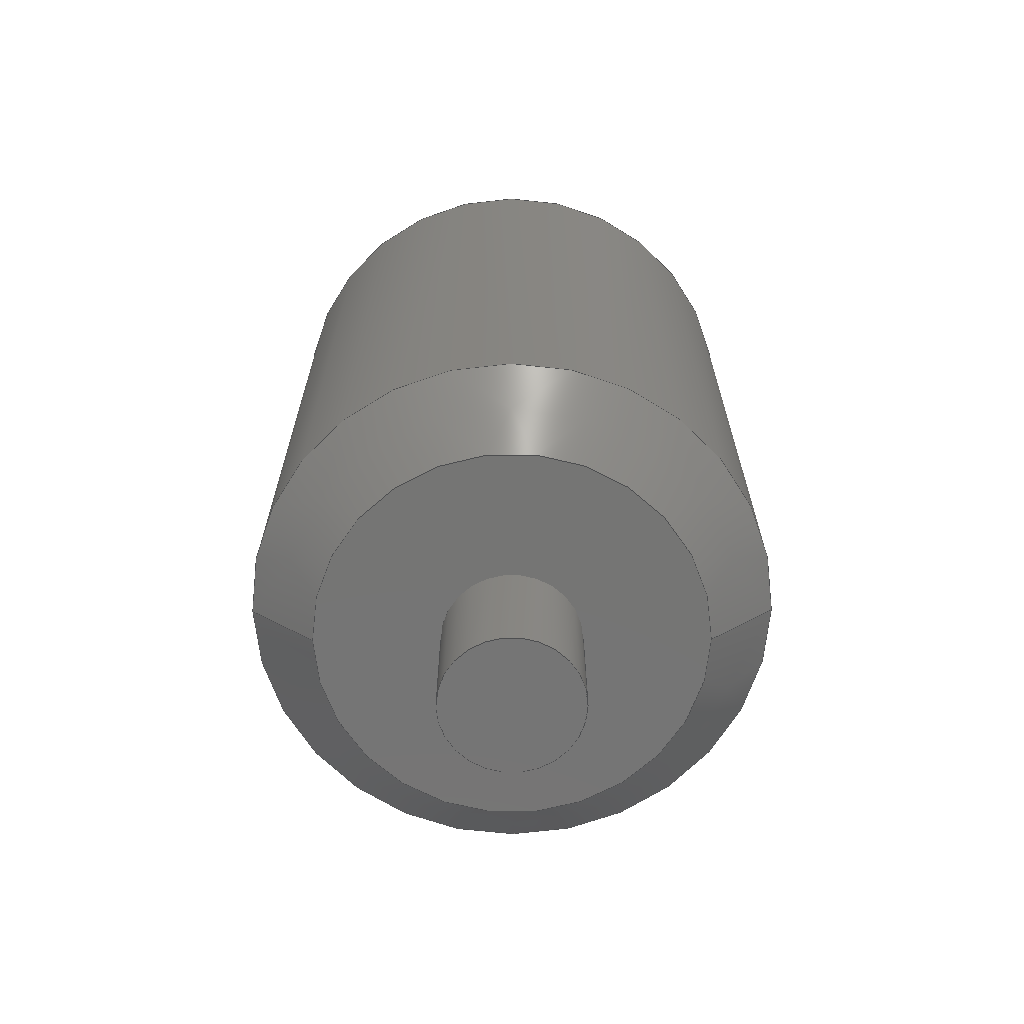
<metadata>
{"format":"step","ext":"step","renderer":"f3d","projection":"perspective","resolution":1024,"background":"white","views":[{"elev":-67.3,"azim":-179.8,"up":"+Y"}]}
</metadata>
<code>
ISO-10303-21;
DATA;
#1 = DIRECTION ( 'NONE',  ( 2.268e-16, -1, 0 ) ) ;
#2 = CARTESIAN_POINT ( 'NONE',  ( 0.5702, -0.4156, 6.983e-17 ) ) ;
#3 = DIRECTION ( 'NONE',  ( 1.837e-16, -1, 0 ) ) ;
#4 = CARTESIAN_POINT ( 'NONE',  ( -1.93e-16, -0.4156, 0 ) ) ;
#5 = CIRCLE ( 'NONE', #34, 0.765 ) ;
#6 = DIRECTION ( 'NONE',  ( 1, 0, 0 ) ) ;
#7 = EDGE_CURVE ( 'NONE', #37, #104, #138, .T. ) ;
#8 = STYLED_ITEM ( 'NONE', ( #135 ), #157 ) ;
#9 = CARTESIAN_POINT ( 'NONE',  ( -7.586e-16, 1.879, 0 ) ) ;
#10 =( NAMED_UNIT ( * ) PLANE_ANGLE_UNIT ( ) SI_UNIT ( $, .RADIAN. ) );
#11 =( NAMED_UNIT ( * ) PLANE_ANGLE_UNIT ( ) SI_UNIT ( $, .RADIAN. ) );
#12 =( NAMED_UNIT ( * ) SI_UNIT ( $, .STERADIAN. ) SOLID_ANGLE_UNIT ( ) );
#13 = EDGE_CURVE ( 'NONE', #212, #115, #276, .T. ) ;
#14 = APPLICATION_CONTEXT ( 'automotive_design' ) ;
#15 = ORIENTED_EDGE ( 'NONE', *, *, #303, .T. ) ;
#16 = ORIENTED_EDGE ( 'NONE', *, *, #13, .F. ) ;
#17 = EDGE_CURVE ( 'NONE', #301, #288, #35, .T. ) ;
#18 = VERTEX_POINT ( 'NONE', #178 ) ;
#19 = ORIENTED_EDGE ( 'NONE', *, *, #72, .F. ) ;
#20 = DIRECTION ( 'NONE',  ( -1.521e-16, 1, 0 ) ) ;
#21 = LINE ( 'NONE', #146, #42 ) ;
#22 = FACE_OUTER_BOUND ( 'NONE', #264, .T. ) ;
#23 = AXIS2_PLACEMENT_3D ( 'NONE', #222, #172, #169 ) ;
#24 = DIRECTION ( 'NONE',  ( 0, 0, -1 ) ) ;
#25 = CARTESIAN_POINT ( 'NONE',  ( 0.765, 1.679, 0 ) ) ;
#26 = CARTESIAN_POINT ( 'NONE',  ( -0.5702, -0.4156, 0 ) ) ;
#27 = DIRECTION ( 'NONE',  ( 1.701e-16, -1, 0 ) ) ;
#28 = DIRECTION ( 'NONE',  ( 1, 0, 0 ) ) ;
#29 = LINE ( 'NONE', #95, #307 ) ;
#30 = DIRECTION ( 'NONE',  ( 1, 0, 0 ) ) ;
#31 = SURFACE_STYLE_FILL_AREA ( #184 ) ;
#32 = CARTESIAN_POINT ( 'NONE',  ( 0, 0, 0 ) ) ;
#33 = SHAPE_DEFINITION_REPRESENTATION ( #256, #157 ) ;
#34 = AXIS2_PLACEMENT_3D ( 'NONE', #194, #292, #224 ) ;
#35 = CIRCLE ( 'NONE', #229, 0.2038 ) ;
#36 =( GEOMETRIC_REPRESENTATION_CONTEXT ( 3 ) GLOBAL_UNCERTAINTY_ASSIGNED_CONTEXT ( ( #134 ) ) GLOBAL_UNIT_ASSIGNED_CONTEXT ( ( #113, #11, #211 ) ) REPRESENTATION_CONTEXT ( 'NONE', 'WORKASPACE' ) );
#37 = VERTEX_POINT ( 'NONE', #253 ) ;
#38 = ORIENTED_EDGE ( 'NONE', *, *, #13, .T. ) ;
#39 = ORIENTED_EDGE ( 'NONE', *, *, #225, .F. ) ;
#40 = ORIENTED_EDGE ( 'NONE', *, *, #59, .T. ) ;
#41 = VECTOR ( 'NONE', #3, 100 ) ;
#42 = VECTOR ( 'NONE', #1, 100 ) ;
#43 = DIRECTION ( 'NONE',  ( 2.268e-16, -1, 0 ) ) ;
#44 = ADVANCED_FACE ( 'NONE', ( #147, #293 ), #278, .T. ) ;
#45 = ORIENTED_EDGE ( 'NONE', *, *, #7, .F. ) ;
#46 = PRESENTATION_LAYER_ASSIGNMENT (  '', '', ( #8 ) ) ;
#47 = CARTESIAN_POINT ( 'NONE',  ( -0.765, 1.679, 9.369e-17 ) ) ;
#48 = ORIENTED_EDGE ( 'NONE', *, *, #108, .F. ) ;
#49 = FACE_OUTER_BOUND ( 'NONE', #289, .T. ) ;
#50 = ORIENTED_EDGE ( 'NONE', *, *, #217, .T. ) ;
#51 = AXIS2_PLACEMENT_3D ( 'NONE', #319, #153, #270 ) ;
#52 = DIRECTION ( 'NONE',  ( 1, 1.521e-16, 0 ) ) ;
#53 = DIRECTION ( 'NONE',  ( -1, -1.837e-16, 0 ) ) ;
#54 = ADVANCED_FACE ( 'NONE', ( #243 ), #223, .T. ) ;
#55 = CARTESIAN_POINT ( 'NONE',  ( 0, -1.466, 0 ) ) ;
#56 = DIRECTION ( 'NONE',  ( 0, -1, 0 ) ) ;
#57 = DIRECTION ( 'NONE',  ( 2.268e-16, -1, 0 ) ) ;
#58 = SURFACE_STYLE_FILL_AREA ( #181 ) ;
#59 = EDGE_CURVE ( 'NONE', #313, #216, #125, .T. ) ;
#60 =( NAMED_UNIT ( * ) SI_UNIT ( $, .STERADIAN. ) SOLID_ANGLE_UNIT ( ) );
#61 = EDGE_CURVE ( 'NONE', #216, #18, #29, .T. ) ;
#62 = SURFACE_STYLE_USAGE ( .BOTH. , #304 ) ;
#63 = ORIENTED_EDGE ( 'NONE', *, *, #114, .F. ) ;
#64 = ORIENTED_EDGE ( 'NONE', *, *, #114, .T. ) ;
#65 = EDGE_CURVE ( 'NONE', #288, #301, #186, .T. ) ;
#66 = CIRCLE ( 'NONE', #176, 0.2038 ) ;
#67 = EDGE_LOOP ( 'NONE', ( #139, #238 ) ) ;
#68 = ORIENTED_EDGE ( 'NONE', *, *, #234, .F. ) ;
#69 = ADVANCED_FACE ( 'NONE', ( #22 ), #171, .T. ) ;
#70 = DIRECTION ( 'NONE',  ( 2.268e-16, -1, 0 ) ) ;
#71 = CARTESIAN_POINT ( 'NONE',  ( 0.2038, -1.466, 0 ) ) ;
#72 = EDGE_CURVE ( 'NONE', #239, #77, #271, .T. ) ;
#73 = DIRECTION ( 'NONE',  ( 1, 0, 0 ) ) ;
#74 = DIRECTION ( 'NONE',  ( 1, 2.268e-16, 0 ) ) ;
#75 = CARTESIAN_POINT ( 'NONE',  ( -3.452e-16, 1.879, 0 ) ) ;
#76 = CARTESIAN_POINT ( 'NONE',  ( 0.2038, -0.8156, 0 ) ) ;
#77 = VERTEX_POINT ( 'NONE', #25 ) ;
#78 = AXIS2_PLACEMENT_3D ( 'NONE', #82, #202, #221 ) ;
#79 = CARTESIAN_POINT ( 'NONE',  ( -1.93e-16, -0.4156, 0 ) ) ;
#80 = CARTESIAN_POINT ( 'NONE',  ( -1.195e-16, -0.8156, 0 ) ) ;
#81 = COLOUR_RGB ( '',0.7922, 0.8196, 0.9333 ) ;
#82 = CARTESIAN_POINT ( 'NONE',  ( 0.5702, -0.4156, 0 ) ) ;
#83 = FACE_OUTER_BOUND ( 'NONE', #167, .T. ) ;
#84 = CIRCLE ( 'NONE', #23, 0.765 ) ;
#85 = ADVANCED_FACE ( 'NONE', ( #180 ), #226, .T. ) ;
#86 = COLOUR_RGB ( '',0.7922, 0.8196, 0.9333 ) ;
#87 = CONICAL_SURFACE ( 'NONE', #144, 0.565, 0.7854 ) ;
#88 = ORIENTED_EDGE ( 'NONE', *, *, #263, .T. ) ;
#89 = PRODUCT_RELATED_PRODUCT_CATEGORY ( 'part', '', ( #235 ) ) ;
#90 = VECTOR ( 'NONE', #315, 100 ) ;
#91 = ORIENTED_EDGE ( 'NONE', *, *, #248, .T. ) ;
#92 = DIRECTION ( 'NONE',  ( 2.268e-16, -1, 0 ) ) ;
#93 = ORIENTED_EDGE ( 'NONE', *, *, #108, .T. ) ;
#94 = DIRECTION ( 'NONE',  ( 1.837e-16, -1, 0 ) ) ;
#95 = CARTESIAN_POINT ( 'NONE',  ( -0.765, -1.466, 9.369e-17 ) ) ;
#96 = DIRECTION ( 'NONE',  ( 1.521e-16, -1, 0 ) ) ;
#97 = CARTESIAN_POINT ( 'NONE',  ( 0.565, 1.879, 0 ) ) ;
#98 = LINE ( 'NONE', #277, #41 ) ;
#99 = ADVANCED_FACE ( 'NONE', ( #279 ), #200, .T. ) ;
#100 = DIRECTION ( 'NONE',  ( -1.837e-16, 1, 0 ) ) ;
#101 = CARTESIAN_POINT ( 'NONE',  ( -0.565, 1.879, 8.144e-17 ) ) ;
#102 = DIRECTION ( 'NONE',  ( 0, -1, 0 ) ) ;
#103 = VECTOR ( 'NONE', #302, 100 ) ;
#104 = VERTEX_POINT ( 'NONE', #152 ) ;
#105 = PRODUCT_DEFINITION_CONTEXT ( 'detailed design', #14, 'design' ) ;
#106 = APPLICATION_CONTEXT ( 'automotive_design' ) ;
#107 = DIRECTION ( 'NONE',  ( -1.837e-16, 1, 0 ) ) ;
#108 = EDGE_CURVE ( 'NONE', #115, #18, #220, .T. ) ;
#109 = DIRECTION ( 'NONE',  ( 0, 0, 1 ) ) ;
#110 = AXIS2_PLACEMENT_3D ( 'NONE', #148, #92, #201 ) ;
#111 = AXIS2_PLACEMENT_3D ( 'NONE', #55, #43, #74 ) ;
#112 = MECHANICAL_DESIGN_GEOMETRIC_PRESENTATION_REPRESENTATION (  '', ( #190 ), #137 ) ;
#113 =( LENGTH_UNIT ( ) NAMED_UNIT ( * ) SI_UNIT ( .CENTI., .METRE. ) );
#114 = EDGE_CURVE ( 'NONE', #239, #313, #282, .T. ) ;
#115 = VERTEX_POINT ( 'NONE', #305 ) ;
#116 = ORIENTED_EDGE ( 'NONE', *, *, #248, .F. ) ;
#117 = AXIS2_PLACEMENT_3D ( 'NONE', #199, #192, #244 ) ;
#118 = EDGE_LOOP ( 'NONE', ( #286, #50 ) ) ;
#119 = DIRECTION ( 'NONE',  ( -1.837e-16, 1, 0 ) ) ;
#120 = ORIENTED_EDGE ( 'NONE', *, *, #59, .F. ) ;
#121 = CARTESIAN_POINT ( 'NONE',  ( 0.5702, -0.4156, 8.176e-17 ) ) ;
#122 = ORIENTED_EDGE ( 'NONE', *, *, #210, .F. ) ;
#123 = PRESENTATION_LAYER_ASSIGNMENT (  '', '', ( #190 ) ) ;
#124 = DIRECTION ( 'NONE',  ( 1.521e-16, -1, 0 ) ) ;
#125 = LINE ( 'NONE', #205, #287 ) ;
#126 = DIRECTION ( 'NONE',  ( -0.7071, 0.7071, 0 ) ) ;
#127 = DIRECTION ( 'NONE',  ( 1, 0, 0 ) ) ;
#128 = FACE_OUTER_BOUND ( 'NONE', #193, .T. ) ;
#129 = DIRECTION ( 'NONE',  ( 2.268e-16, -1, 0 ) ) ;
#130 = CLOSED_SHELL ( 'NONE', ( #140, #283, #69, #233, #99, #295, #170, #44, #54, #85, #285 ) ) ;
#131 = FILL_AREA_STYLE_COLOUR ( '', #81 ) ;
#132 = CARTESIAN_POINT ( 'NONE',  ( 0, -1.466, 0 ) ) ;
#133 =( LENGTH_UNIT ( ) NAMED_UNIT ( * ) SI_UNIT ( .CENTI., .METRE. ) );
#134 = UNCERTAINTY_MEASURE_WITH_UNIT (LENGTH_MEASURE( 1e-05 ), #113, 'distance_accuracy_value', 'NONE');
#135 = PRESENTATION_STYLE_ASSIGNMENT (( #231 ) ) ;
#136 = AXIS2_PLACEMENT_3D ( 'NONE', #79, #96, #174 ) ;
#137 =( GEOMETRIC_REPRESENTATION_CONTEXT ( 3 ) GLOBAL_UNCERTAINTY_ASSIGNED_CONTEXT ( ( #258 ) ) GLOBAL_UNIT_ASSIGNED_CONTEXT ( ( #206, #257, #12 ) ) REPRESENTATION_CONTEXT ( 'NONE', 'WORKASPACE' ) );
#138 = CIRCLE ( 'NONE', #203, 0.2038 ) ;
#139 = ORIENTED_EDGE ( 'NONE', *, *, #65, .F. ) ;
#140 = ADVANCED_FACE ( 'NONE', ( #83 ), #87, .T. ) ;
#141 = ORIENTED_EDGE ( 'NONE', *, *, #61, .T. ) ;
#142 = EDGE_LOOP ( 'NONE', ( #91, #88 ) ) ;
#143 = ORIENTED_EDGE ( 'NONE', *, *, #65, .T. ) ;
#144 = AXIS2_PLACEMENT_3D ( 'NONE', #290, #70, #28 ) ;
#145 = CARTESIAN_POINT ( 'NONE',  ( 0.2038, -0.4156, 0 ) ) ;
#146 = CARTESIAN_POINT ( 'NONE',  ( 0.765, -1.466, 0 ) ) ;
#147 = FACE_OUTER_BOUND ( 'NONE', #142, .T. ) ;
#148 = CARTESIAN_POINT ( 'NONE',  ( -7.133e-16, 1.679, 0 ) ) ;
#149 = CARTESIAN_POINT ( 'NONE',  ( -7.586e-16, 1.879, 0 ) ) ;
#150 = CIRCLE ( 'NONE', #136, 0.5702 ) ;
#151 = DIRECTION ( 'NONE',  ( 0, -1, 0 ) ) ;
#152 = CARTESIAN_POINT ( 'NONE',  ( -0.2038, -0.8156, 2.496e-17 ) ) ;
#153 = DIRECTION ( 'NONE',  ( -1.521e-16, 1, 0 ) ) ;
#154 = DIRECTION ( 'NONE',  ( -0.7071, -0.7071, 8.66e-17 ) ) ;
#155 = FILL_AREA_STYLE_COLOUR ( '', #86 ) ;
#156 = CARTESIAN_POINT ( 'NONE',  ( -1.93e-16, -0.4156, 0 ) ) ;
#157 = ADVANCED_BREP_SHAPE_REPRESENTATION ( 'step_encoder1', ( #314, #215 ), #36 ) ;
#158 = PRODUCT_CONTEXT ( 'NONE', #106, 'mechanical' ) ;
#159 = AXIS2_PLACEMENT_3D ( 'NONE', #165, #20, #219 ) ;
#160 = CONICAL_SURFACE ( 'NONE', #159, 0.5702, 0.7854 ) ;
#161 = AXIS2_PLACEMENT_3D ( 'NONE', #149, #119, #272 ) ;
#162 = ORIENTED_EDGE ( 'NONE', *, *, #303, .F. ) ;
#163 = ORIENTED_EDGE ( 'NONE', *, *, #72, .T. ) ;
#164 = ORIENTED_EDGE ( 'NONE', *, *, #268, .F. ) ;
#165 = CARTESIAN_POINT ( 'NONE',  ( -1.93e-16, -0.4156, 0 ) ) ;
#166 = AXIS2_PLACEMENT_3D ( 'NONE', #250, #27, #182 ) ;
#167 = EDGE_LOOP ( 'NONE', ( #164, #40, #262, #19 ) ) ;
#168 = CIRCLE ( 'NONE', #161, 0.565 ) ;
#169 = DIRECTION ( 'NONE',  ( 1, 1.701e-16, 0 ) ) ;
#170 = ADVANCED_FACE ( 'NONE', ( #218 ), #160, .T. ) ;
#171 = CYLINDRICAL_SURFACE ( 'NONE', #280, 0.2038 ) ;
#172 = DIRECTION ( 'NONE',  ( 1.701e-16, -1, 0 ) ) ;
#173 = EDGE_LOOP ( 'NONE', ( #64, #261 ) ) ;
#174 = DIRECTION ( 'NONE',  ( 1, 1.521e-16, 0 ) ) ;
#175 = DIRECTION ( 'NONE',  ( 1, 2.268e-16, 0 ) ) ;
#176 = AXIS2_PLACEMENT_3D ( 'NONE', #267, #151, #297 ) ;
#177 = CARTESIAN_POINT ( 'NONE',  ( -0.5702, -0.4156, 0 ) ) ;
#178 = CARTESIAN_POINT ( 'NONE',  ( -0.765, -0.2208, 9.369e-17 ) ) ;
#179 =( GEOMETRIC_REPRESENTATION_CONTEXT ( 3 ) GLOBAL_UNCERTAINTY_ASSIGNED_CONTEXT ( ( #255 ) ) GLOBAL_UNIT_ASSIGNED_CONTEXT ( ( #133, #10, #60 ) ) REPRESENTATION_CONTEXT ( 'NONE', 'WORKASPACE' ) );
#180 = FACE_OUTER_BOUND ( 'NONE', #173, .T. ) ;
#181 = FILL_AREA_STYLE ('',( #155 ) ) ;
#182 = DIRECTION ( 'NONE',  ( 1, 1.701e-16, 0 ) ) ;
#183 = AXIS2_PLACEMENT_3D ( 'NONE', #132, #273, #73 ) ;
#184 = FILL_AREA_STYLE ('',( #131 ) ) ;
#185 = ORIENTED_EDGE ( 'NONE', *, *, #225, .T. ) ;
#186 = CIRCLE ( 'NONE', #300, 0.2038 ) ;
#187 = AXIS2_PLACEMENT_3D ( 'NONE', #76, #94, #24 ) ;
#188 = ORIENTED_EDGE ( 'NONE', *, *, #263, .F. ) ;
#189 = EDGE_CURVE ( 'NONE', #288, #37, #294, .T. ) ;
#190 = STYLED_ITEM ( 'NONE', ( #208 ), #314 ) ;
#191 = EDGE_LOOP ( 'NONE', ( #16, #116, #15, #214 ) ) ;
#192 = DIRECTION ( 'NONE',  ( 2.268e-16, -1, 0 ) ) ;
#193 = EDGE_LOOP ( 'NONE', ( #188, #38, #93, #162 ) ) ;
#194 = CARTESIAN_POINT ( 'NONE',  ( -7.133e-16, 1.679, 0 ) ) ;
#195 = DIRECTION ( 'NONE',  ( 1, 0, 0 ) ) ;
#196 = MECHANICAL_DESIGN_GEOMETRIC_PRESENTATION_REPRESENTATION (  '', ( #8 ), #179 ) ;
#197 = FACE_OUTER_BOUND ( 'NONE', #265, .T. ) ;
#198 = ORIENTED_EDGE ( 'NONE', *, *, #234, .T. ) ;
#199 = CARTESIAN_POINT ( 'NONE',  ( -7.586e-16, 1.879, 0 ) ) ;
#200 = CYLINDRICAL_SURFACE ( 'NONE', #291, 0.765 ) ;
#201 = DIRECTION ( 'NONE',  ( -1, 0, 0 ) ) ;
#202 = DIRECTION ( 'NONE',  ( 1.837e-16, -1, 0 ) ) ;
#203 = AXIS2_PLACEMENT_3D ( 'NONE', #80, #56, #30 ) ;
#204 = VECTOR ( 'NONE', #126, 100 ) ;
#205 = CARTESIAN_POINT ( 'NONE',  ( -0.565, 1.879, 6.919e-17 ) ) ;
#206 =( LENGTH_UNIT ( ) NAMED_UNIT ( * ) SI_UNIT ( .CENTI., .METRE. ) );
#207 = DIRECTION ( 'NONE',  ( -1, 0, 0 ) ) ;
#208 = PRESENTATION_STYLE_ASSIGNMENT (( #62 ) ) ;
#209 = DIRECTION ( 'NONE',  ( 1, 0, 0 ) ) ;
#210 = EDGE_CURVE ( 'NONE', #18, #115, #84, .T. ) ;
#211 =( NAMED_UNIT ( * ) SI_UNIT ( $, .STERADIAN. ) SOLID_ANGLE_UNIT ( ) );
#212 = VERTEX_POINT ( 'NONE', #121 ) ;
#213 = EDGE_LOOP ( 'NONE', ( #316, #310, #269, #254 ) ) ;
#214 = ORIENTED_EDGE ( 'NONE', *, *, #210, .T. ) ;
#215 = AXIS2_PLACEMENT_3D ( 'NONE', #32, #109, #209 ) ;
#216 = VERTEX_POINT ( 'NONE', #47 ) ;
#217 = EDGE_CURVE ( 'NONE', #104, #37, #66, .T. ) ;
#218 = FACE_OUTER_BOUND ( 'NONE', #191, .T. ) ;
#219 = DIRECTION ( 'NONE',  ( -1, -1.521e-16, 0 ) ) ;
#220 = CIRCLE ( 'NONE', #166, 0.765 ) ;
#221 = DIRECTION ( 'NONE',  ( 0, 0, -1 ) ) ;
#222 = CARTESIAN_POINT ( 'NONE',  ( -2.288e-16, -0.2208, 0 ) ) ;
#223 = CYLINDRICAL_SURFACE ( 'NONE', #183, 0.2038 ) ;
#224 = DIRECTION ( 'NONE',  ( -1, 0, 0 ) ) ;
#225 = EDGE_CURVE ( 'NONE', #77, #115, #21, .T. ) ;
#226 = PLANE ( 'NONE',  #236 ) ;
#227 = DIRECTION ( 'NONE',  ( 0, -1, 0 ) ) ;
#228 = PRODUCT_DEFINITION ( 'UNKNOWN', '', #281, #105 ) ;
#229 = AXIS2_PLACEMENT_3D ( 'NONE', #156, #102, #127 ) ;
#230 = CONICAL_SURFACE ( 'NONE', #51, 0.5702, 0.7854 ) ;
#231 = SURFACE_STYLE_USAGE ( .BOTH. , #260 ) ;
#232 = DIRECTION ( 'NONE',  ( 0.7071, 0.7071, 8.66e-17 ) ) ;
#233 = ADVANCED_FACE ( 'NONE', ( #128 ), #230, .T. ) ;
#234 = EDGE_CURVE ( 'NONE', #216, #77, #245, .T. ) ;
#235 = PRODUCT ( 'step_encoder1', 'step_encoder1', '', ( #158 ) ) ;
#236 = AXIS2_PLACEMENT_3D ( 'NONE', #75, #100, #53 ) ;
#237 = VERTEX_POINT ( 'NONE', #177 ) ;
#238 = ORIENTED_EDGE ( 'NONE', *, *, #17, .F. ) ;
#239 = VERTEX_POINT ( 'NONE', #317 ) ;
#240 = FACE_OUTER_BOUND ( 'NONE', #118, .T. ) ;
#241 = ORIENTED_EDGE ( 'NONE', *, *, #252, .T. ) ;
#242 = CYLINDRICAL_SURFACE ( 'NONE', #111, 0.765 ) ;
#243 = FACE_OUTER_BOUND ( 'NONE', #213, .T. ) ;
#244 = DIRECTION ( 'NONE',  ( 1, 0, 0 ) ) ;
#245 = CIRCLE ( 'NONE', #110, 0.765 ) ;
#246 = DIRECTION ( 'NONE',  ( 0, -1, 0 ) ) ;
#247 = CONICAL_SURFACE ( 'NONE', #117, 0.565, 0.7854 ) ;
#248 = EDGE_CURVE ( 'NONE', #237, #212, #150, .T. ) ;
#249 = CARTESIAN_POINT ( 'NONE',  ( -0.2038, -0.4156, 2.496e-17 ) ) ;
#250 = CARTESIAN_POINT ( 'NONE',  ( -2.288e-16, -0.2208, 0 ) ) ;
#251 = LINE ( 'NONE', #26, #204 ) ;
#252 = EDGE_CURVE ( 'NONE', #301, #104, #98, .T. ) ;
#253 = CARTESIAN_POINT ( 'NONE',  ( 0.2038, -0.8156, 0 ) ) ;
#254 = ORIENTED_EDGE ( 'NONE', *, *, #217, .F. ) ;
#255 = UNCERTAINTY_MEASURE_WITH_UNIT (LENGTH_MEASURE( 1e-05 ), #133, 'distance_accuracy_value', 'NONE');
#256 = PRODUCT_DEFINITION_SHAPE ( 'NONE', 'NONE',  #228 ) ;
#257 =( NAMED_UNIT ( * ) PLANE_ANGLE_UNIT ( ) SI_UNIT ( $, .RADIAN. ) );
#258 = UNCERTAINTY_MEASURE_WITH_UNIT (LENGTH_MEASURE( 1e-05 ), #206, 'distance_accuracy_value', 'NONE');
#259 = APPLICATION_PROTOCOL_DEFINITION ( 'draft international standard', 'automotive_design', 1998, #14 ) ;
#260 = SURFACE_SIDE_STYLE ('',( #31 ) ) ;
#261 = ORIENTED_EDGE ( 'NONE', *, *, #268, .T. ) ;
#262 = ORIENTED_EDGE ( 'NONE', *, *, #308, .F. ) ;
#263 = EDGE_CURVE ( 'NONE', #212, #237, #266, .T. ) ;
#264 = EDGE_LOOP ( 'NONE', ( #143, #241, #45, #318 ) ) ;
#265 = EDGE_LOOP ( 'NONE', ( #284, #141, #48, #39 ) ) ;
#266 = CIRCLE ( 'NONE', #309, 0.5702 ) ;
#267 = CARTESIAN_POINT ( 'NONE',  ( -1.195e-16, -0.8156, 0 ) ) ;
#268 = EDGE_CURVE ( 'NONE', #313, #239, #168, .T. ) ;
#269 = ORIENTED_EDGE ( 'NONE', *, *, #189, .T. ) ;
#270 = DIRECTION ( 'NONE',  ( -1, -1.521e-16, 0 ) ) ;
#271 = LINE ( 'NONE', #97, #103 ) ;
#272 = DIRECTION ( 'NONE',  ( -1, 0, 0 ) ) ;
#273 = DIRECTION ( 'NONE',  ( 0, -1, 0 ) ) ;
#274 = CARTESIAN_POINT ( 'NONE',  ( -1.93e-16, -0.4156, 0 ) ) ;
#275 = AXIS2_PLACEMENT_3D ( 'NONE', #9, #107, #207 ) ;
#276 = LINE ( 'NONE', #2, #312 ) ;
#277 = CARTESIAN_POINT ( 'NONE',  ( -0.2038, -1.466, 2.496e-17 ) ) ;
#278 = PLANE ( 'NONE',  #78 ) ;
#279 = FACE_OUTER_BOUND ( 'NONE', #311, .T. ) ;
#280 = AXIS2_PLACEMENT_3D ( 'NONE', #296, #246, #6 ) ;
#281 = PRODUCT_DEFINITION_FORMATION_WITH_SPECIFIED_SOURCE ( 'ANY', '', #235, .NOT_KNOWN. ) ;
#282 = CIRCLE ( 'NONE', #275, 0.565 ) ;
#283 = ADVANCED_FACE ( 'NONE', ( #197 ), #242, .T. ) ;
#284 = ORIENTED_EDGE ( 'NONE', *, *, #308, .T. ) ;
#285 = ADVANCED_FACE ( 'NONE', ( #49 ), #247, .T. ) ;
#286 = ORIENTED_EDGE ( 'NONE', *, *, #7, .T. ) ;
#287 = VECTOR ( 'NONE', #154, 100 ) ;
#288 = VERTEX_POINT ( 'NONE', #145 ) ;
#289 = EDGE_LOOP ( 'NONE', ( #120, #63, #163, #68 ) ) ;
#290 = CARTESIAN_POINT ( 'NONE',  ( -7.586e-16, 1.879, 0 ) ) ;
#291 = AXIS2_PLACEMENT_3D ( 'NONE', #298, #57, #175 ) ;
#292 = DIRECTION ( 'NONE',  ( 2.268e-16, -1, 0 ) ) ;
#293 = FACE_BOUND ( 'NONE', #67, .T. ) ;
#294 = LINE ( 'NONE', #71, #90 ) ;
#295 = ADVANCED_FACE ( 'NONE', ( #240 ), #299, .T. ) ;
#296 = CARTESIAN_POINT ( 'NONE',  ( 0, -1.466, 0 ) ) ;
#297 = DIRECTION ( 'NONE',  ( 1, 0, 0 ) ) ;
#298 = CARTESIAN_POINT ( 'NONE',  ( 0, -1.466, 0 ) ) ;
#299 = PLANE ( 'NONE',  #187 ) ;
#300 = AXIS2_PLACEMENT_3D ( 'NONE', #4, #227, #195 ) ;
#301 = VERTEX_POINT ( 'NONE', #249 ) ;
#302 = DIRECTION ( 'NONE',  ( 0.7071, -0.7071, 0 ) ) ;
#303 = EDGE_CURVE ( 'NONE', #237, #18, #251, .T. ) ;
#304 = SURFACE_SIDE_STYLE ('',( #58 ) ) ;
#305 = CARTESIAN_POINT ( 'NONE',  ( 0.765, -0.2208, 0 ) ) ;
#306 = APPLICATION_PROTOCOL_DEFINITION ( 'draft international standard', 'automotive_design', 1998, #106 ) ;
#307 = VECTOR ( 'NONE', #129, 100 ) ;
#308 = EDGE_CURVE ( 'NONE', #77, #216, #5, .T. ) ;
#309 = AXIS2_PLACEMENT_3D ( 'NONE', #274, #124, #52 ) ;
#310 = ORIENTED_EDGE ( 'NONE', *, *, #17, .T. ) ;
#311 = EDGE_LOOP ( 'NONE', ( #320, #198, #185, #122 ) ) ;
#312 = VECTOR ( 'NONE', #232, 100 ) ;
#313 = VERTEX_POINT ( 'NONE', #101 ) ;
#314 = MANIFOLD_SOLID_BREP ( 'Chamfer1', #130 ) ;
#315 = DIRECTION ( 'NONE',  ( 1.837e-16, -1, 0 ) ) ;
#316 = ORIENTED_EDGE ( 'NONE', *, *, #252, .F. ) ;
#317 = CARTESIAN_POINT ( 'NONE',  ( 0.565, 1.879, 0 ) ) ;
#318 = ORIENTED_EDGE ( 'NONE', *, *, #189, .F. ) ;
#319 = CARTESIAN_POINT ( 'NONE',  ( -1.93e-16, -0.4156, 0 ) ) ;
#320 = ORIENTED_EDGE ( 'NONE', *, *, #61, .F. ) ;
ENDSEC;
END-ISO-10303-21;

</code>
